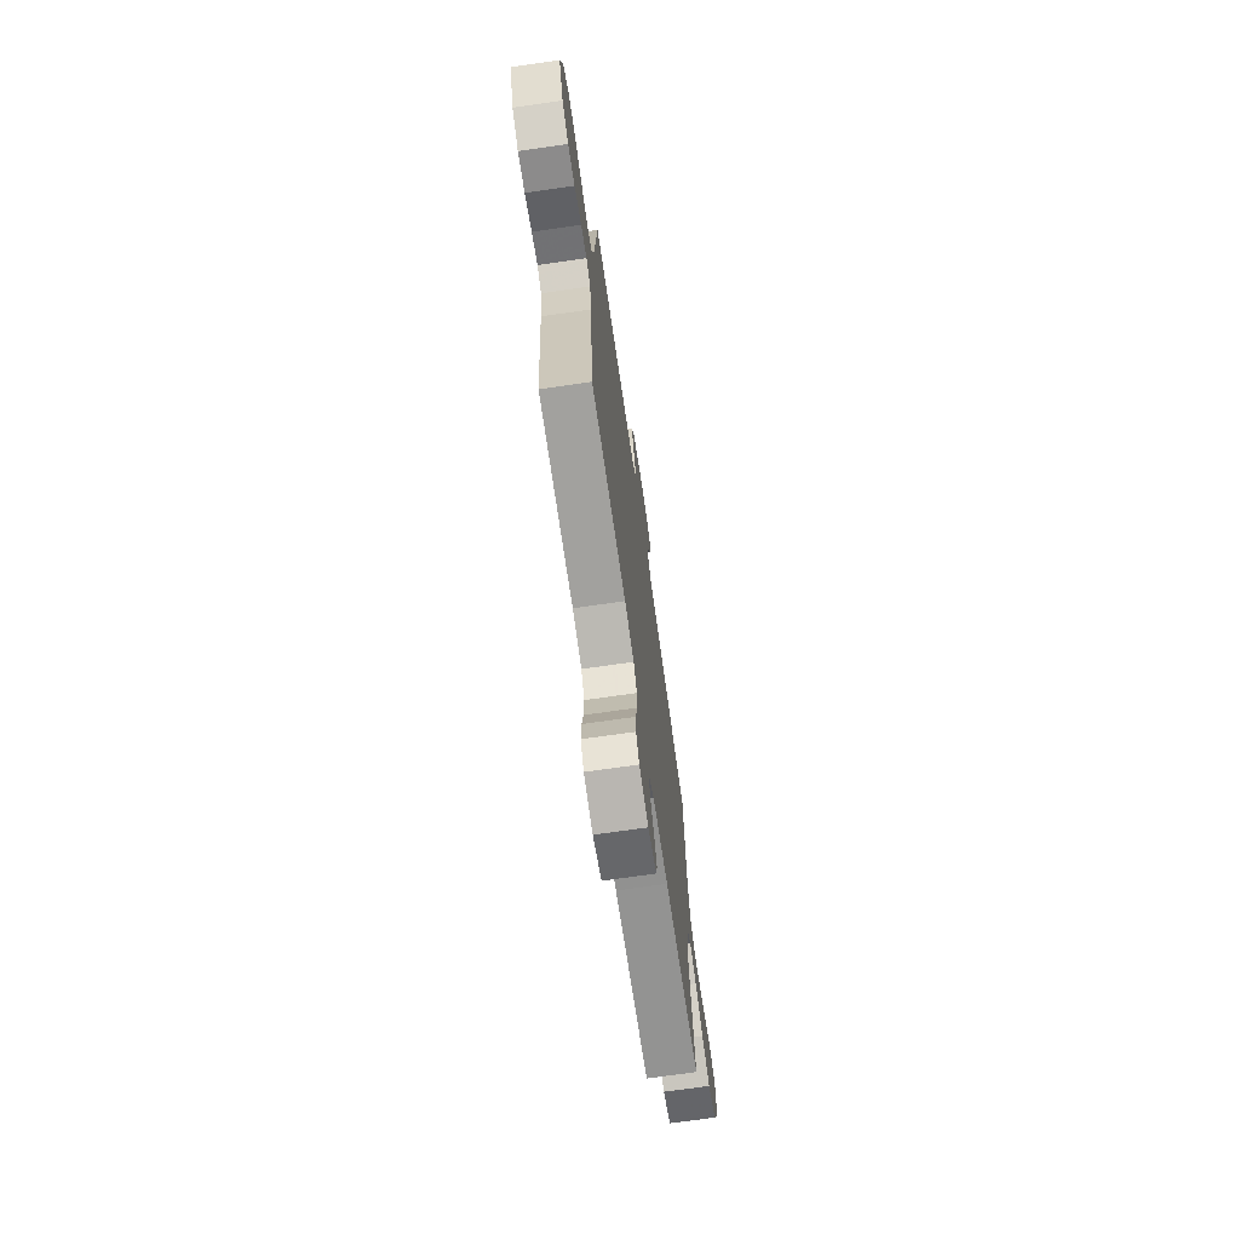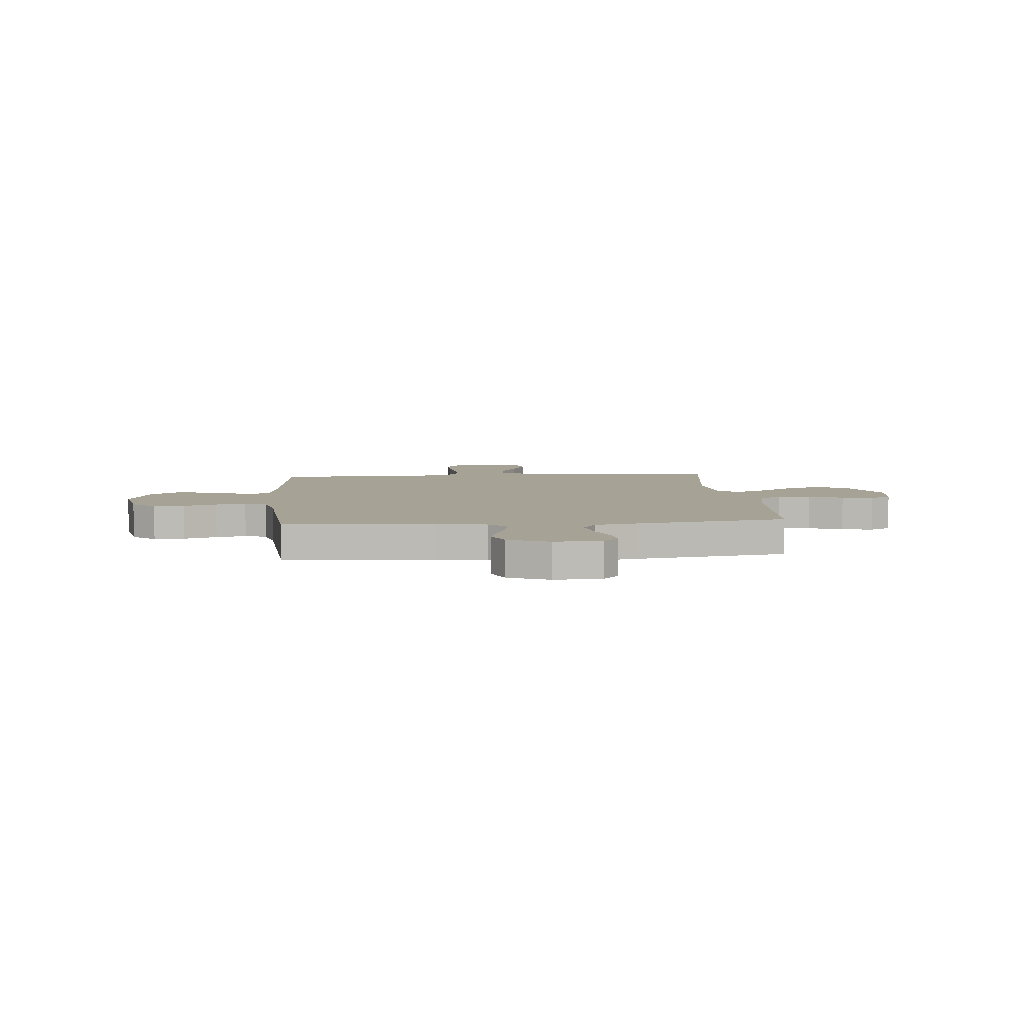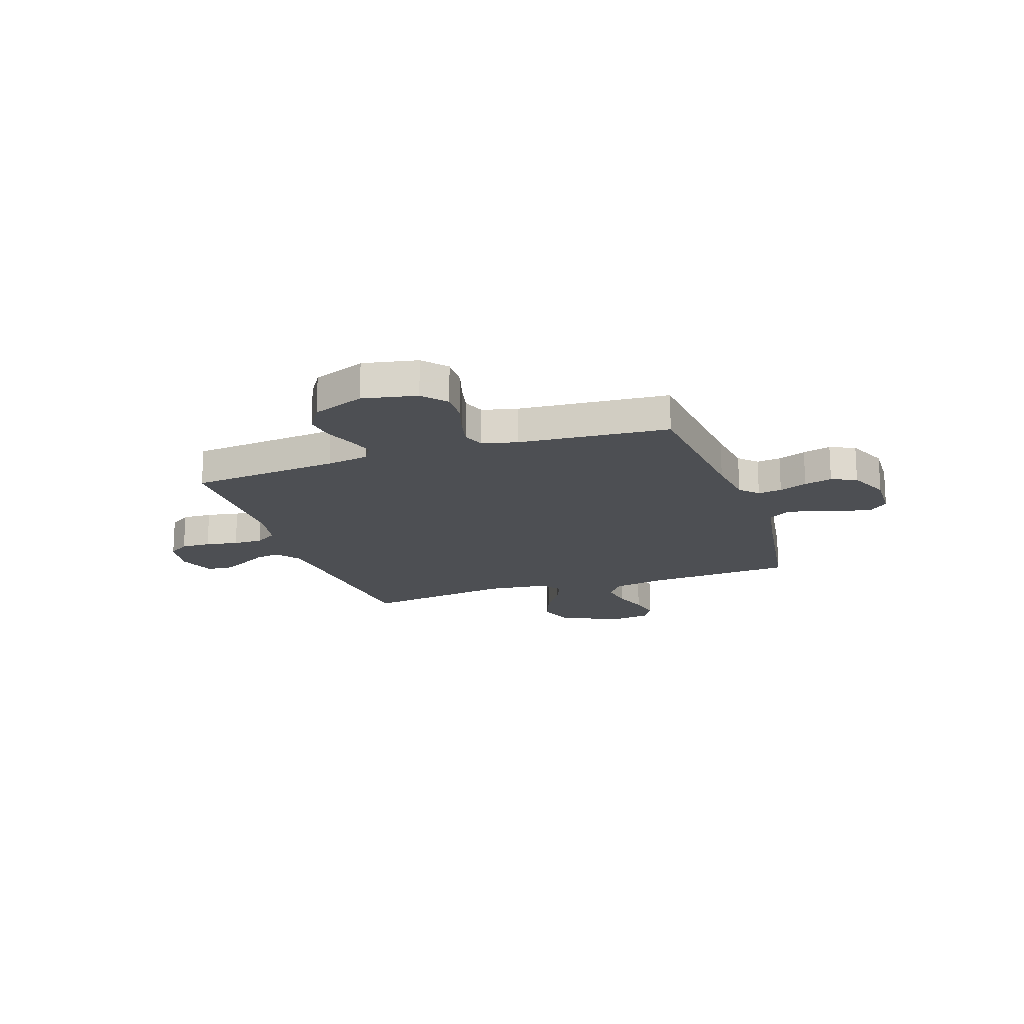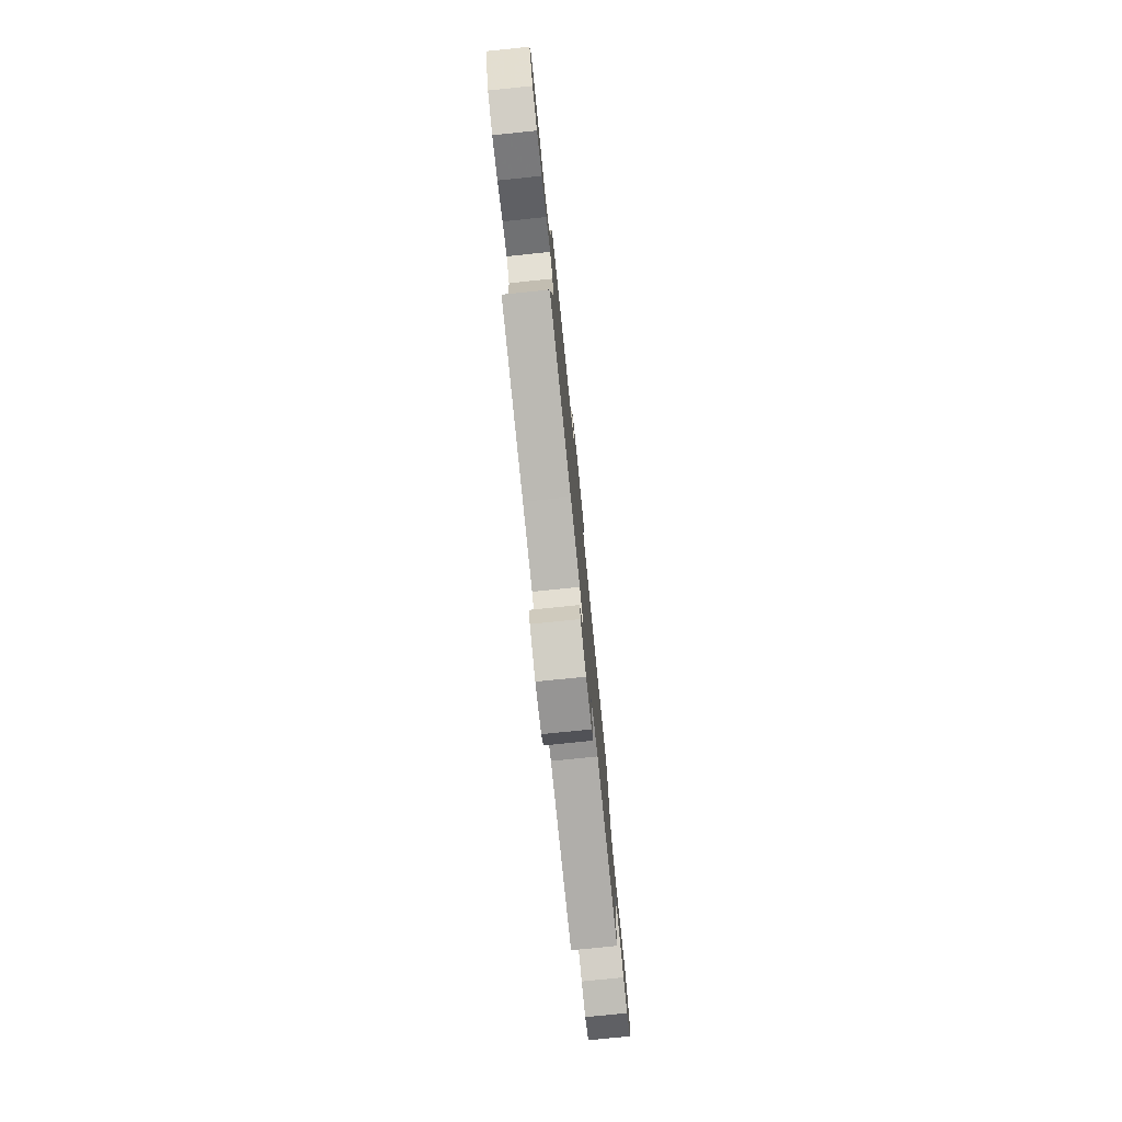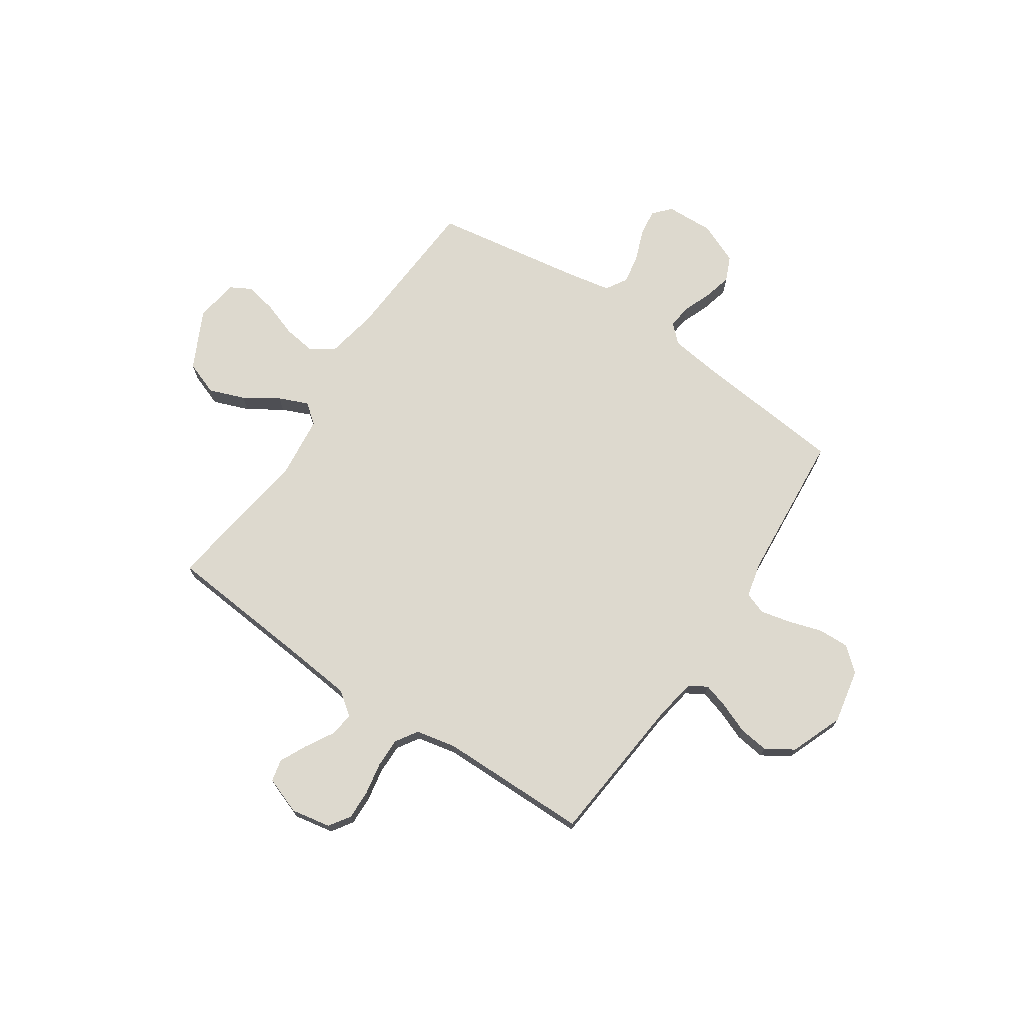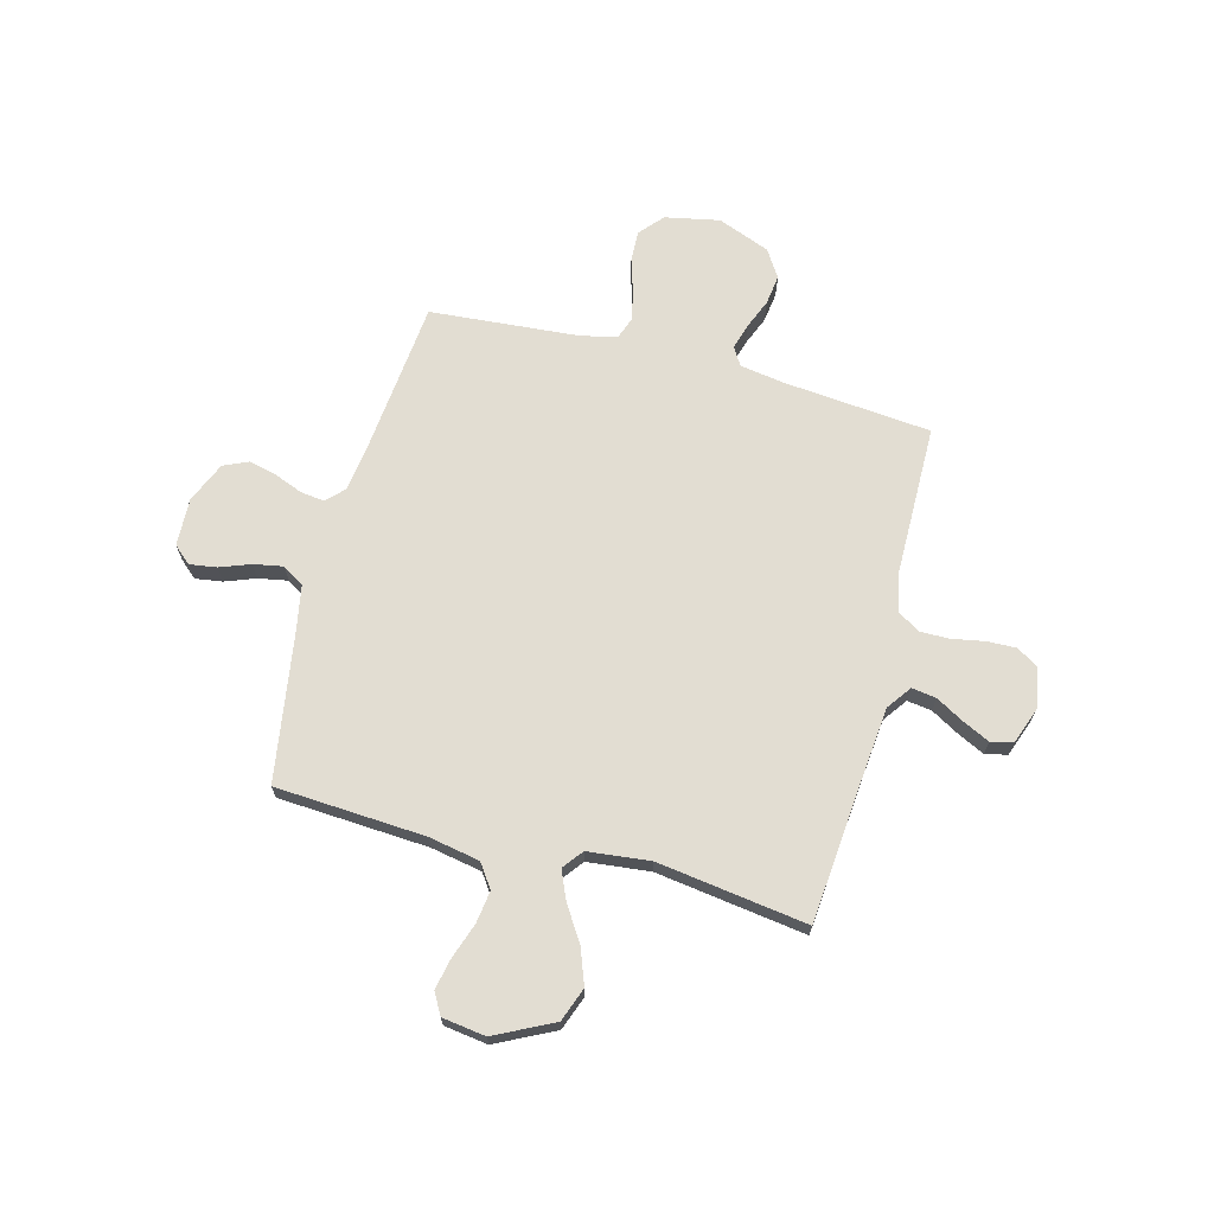
<metadata>
{"format":"obj","ext":"obj","renderer":"f3d","projection":"perspective","resolution":1024,"background":"white","views":[{"elev":-71.4,"azim":-81.8,"up":"+Z"},{"elev":6.3,"azim":-4.8,"up":"+Y"},{"elev":-17.8,"azim":-71.1,"up":"+Y"},{"elev":-78.2,"azim":95.8,"up":"+Z"},{"elev":71.7,"azim":-146.0,"up":"+Y"},{"elev":68.3,"azim":104.9,"up":"+Y"}]}
</metadata>
<code>
v 0.5 0.07 0.5
v 0.518 0.07 0.2
v 0.537 0.07 0.098
v 0.584 0.07 0.065
v 0.649 0.07 0.074
v 0.718 0.07 0.098
v 0.781 0.07 0.111
v 0.824 0.07 0.087
v 0.836 0.07 0
v 0.778 0.07 -0.116
v 0.71 0.07 -0.141
v 0.638 0.07 -0.114
v 0.57 0.07 -0.07
v 0.512 0.07 -0.045
v 0.472 0.07 -0.076
v 0.458 0.07 -0.2
v 0.5 0.07 -0.5
v 0.2 0.07 -0.526
v 0.068 0.07 -0.539
v 0.02 0.07 -0.574
v 0.027 0.07 -0.623
v 0.059 0.07 -0.679
v 0.085 0.07 -0.733
v 0.075 0.07 -0.777
v 0 0.07 -0.804
v -0.079 0.07 -0.789
v -0.107 0.07 -0.747
v -0.105 0.07 -0.688
v -0.093 0.07 -0.623
v -0.092 0.07 -0.564
v -0.12 0.07 -0.52
v -0.2 0.07 -0.503
v -0.5 0.07 -0.5
v -0.528 0.07 -0.2
v -0.542 0.07 -0.115
v -0.578 0.07 -0.093
v -0.629 0.07 -0.108
v -0.689 0.07 -0.132
v -0.749 0.07 -0.14
v -0.804 0.07 -0.105
v -0.845 0.07 0
v -0.823 0.07 0.109
v -0.776 0.07 0.15
v -0.714 0.07 0.148
v -0.647 0.07 0.127
v -0.586 0.07 0.113
v -0.542 0.07 0.129
v -0.525 0.07 0.2
v -0.5 0.07 0.5
v -0.2 0.07 0.529
v -0.097 0.07 0.542
v -0.062 0.07 0.576
v -0.068 0.07 0.624
v -0.09 0.07 0.68
v -0.104 0.07 0.736
v -0.082 0.07 0.786
v 0 0.07 0.821
v 0.096 0.07 0.817
v 0.127 0.07 0.782
v 0.119 0.07 0.728
v 0.096 0.07 0.667
v 0.085 0.07 0.608
v 0.111 0.07 0.565
v 0.2 0.07 0.548
v 0.5 0 0.5
v 0.518 0 0.2
v 0.537 0 0.098
v 0.584 0 0.065
v 0.649 0 0.074
v 0.718 0 0.098
v 0.781 0 0.111
v 0.824 0 0.087
v 0.836 0 0
v 0.778 0 -0.116
v 0.71 0 -0.141
v 0.638 0 -0.114
v 0.57 0 -0.07
v 0.512 0 -0.045
v 0.472 0 -0.076
v 0.458 0 -0.2
v 0.5 0 -0.5
v 0.2 0 -0.526
v 0.068 0 -0.539
v 0.02 0 -0.574
v 0.027 0 -0.623
v 0.059 0 -0.679
v 0.085 0 -0.733
v 0.075 0 -0.777
v 0 0 -0.804
v -0.079 0 -0.789
v -0.107 0 -0.747
v -0.105 0 -0.688
v -0.093 0 -0.623
v -0.092 0 -0.564
v -0.12 0 -0.52
v -0.2 0 -0.503
v -0.5 0 -0.5
v -0.528 0 -0.2
v -0.542 0 -0.115
v -0.578 0 -0.093
v -0.629 0 -0.108
v -0.689 0 -0.132
v -0.749 0 -0.14
v -0.804 0 -0.105
v -0.845 0 0
v -0.823 0 0.109
v -0.776 0 0.15
v -0.714 0 0.148
v -0.647 0 0.127
v -0.586 0 0.113
v -0.542 0 0.129
v -0.525 0 0.2
v -0.5 0 0.5
v -0.2 0 0.529
v -0.097 0 0.542
v -0.062 0 0.576
v -0.068 0 0.624
v -0.09 0 0.68
v -0.104 0 0.736
v -0.082 0 0.786
v 0 0 0.821
v 0.096 0 0.817
v 0.127 0 0.782
v 0.119 0 0.728
v 0.096 0 0.667
v 0.085 0 0.608
v 0.111 0 0.565
v 0.2 0 0.548
f 59 60 61
f 58 59 61
f 57 58 61
f 56 57 61
f 55 56 61
f 54 55 61
f 53 54 61
f 52 53 61 62
f 51 52 62 63
f 48 49 50
f 51 63 64
f 50 51 64
f 48 50 64
f 47 48 64
f 43 44 45
f 42 43 45
f 41 42 45
f 40 41 45
f 39 40 45
f 38 39 45
f 37 38 45
f 36 37 45 46
f 35 36 46 47
f 32 33 34
f 64 1 2
f 47 64 2
f 35 47 2
f 34 35 2
f 32 34 2
f 31 32 2
f 27 28 29
f 26 27 29
f 25 26 29
f 24 25 29
f 23 24 29
f 22 23 29
f 21 22 29
f 20 21 29 30
f 16 17 18
f 15 16 18 19
f 11 12 13
f 10 11 13
f 9 10 13
f 8 9 13
f 7 8 13
f 6 7 13
f 5 6 13
f 4 5 13 14
f 3 4 14 15
f 20 30 31
f 19 20 31
f 15 19 31
f 3 15 31
f 2 3 31
f 125 124 123
f 125 123 122
f 125 122 121
f 125 121 120
f 125 120 119
f 125 119 118
f 125 118 117
f 126 125 117 116
f 127 126 116 115
f 114 113 112
f 128 127 115
f 128 115 114
f 128 114 112
f 128 112 111
f 109 108 107
f 109 107 106
f 109 106 105
f 109 105 104
f 109 104 103
f 109 103 102
f 109 102 101
f 110 109 101 100
f 111 110 100 99
f 98 97 96
f 66 65 128
f 66 128 111
f 66 111 99
f 66 99 98
f 66 98 96
f 66 96 95
f 93 92 91
f 93 91 90
f 93 90 89
f 93 89 88
f 93 88 87
f 93 87 86
f 93 86 85
f 94 93 85 84
f 82 81 80
f 83 82 80 79
f 77 76 75
f 77 75 74
f 77 74 73
f 77 73 72
f 77 72 71
f 77 71 70
f 77 70 69
f 78 77 69 68
f 79 78 68 67
f 95 94 84
f 95 84 83
f 95 83 79
f 95 79 67
f 95 67 66
f 1 65 66 2
f 2 66 67 3
f 3 67 68 4
f 4 68 69 5
f 5 69 70 6
f 6 70 71 7
f 7 71 72 8
f 8 72 73 9
f 9 73 74 10
f 10 74 75 11
f 11 75 76 12
f 12 76 77 13
f 13 77 78 14
f 14 78 79 15
f 15 79 80 16
f 16 80 81 17
f 17 81 82 18
f 18 82 83 19
f 19 83 84 20
f 20 84 85 21
f 21 85 86 22
f 22 86 87 23
f 23 87 88 24
f 24 88 89 25
f 25 89 90 26
f 26 90 91 27
f 27 91 92 28
f 28 92 93 29
f 29 93 94 30
f 30 94 95 31
f 31 95 96 32
f 32 96 97 33
f 33 97 98 34
f 34 98 99 35
f 35 99 100 36
f 36 100 101 37
f 37 101 102 38
f 38 102 103 39
f 39 103 104 40
f 40 104 105 41
f 41 105 106 42
f 42 106 107 43
f 43 107 108 44
f 44 108 109 45
f 45 109 110 46
f 46 110 111 47
f 47 111 112 48
f 48 112 113 49
f 49 113 114 50
f 50 114 115 51
f 51 115 116 52
f 52 116 117 53
f 53 117 118 54
f 54 118 119 55
f 55 119 120 56
f 56 120 121 57
f 57 121 122 58
f 58 122 123 59
f 59 123 124 60
f 60 124 125 61
f 61 125 126 62
f 62 126 127 63
f 63 127 128 64
f 64 128 65 1

</code>
